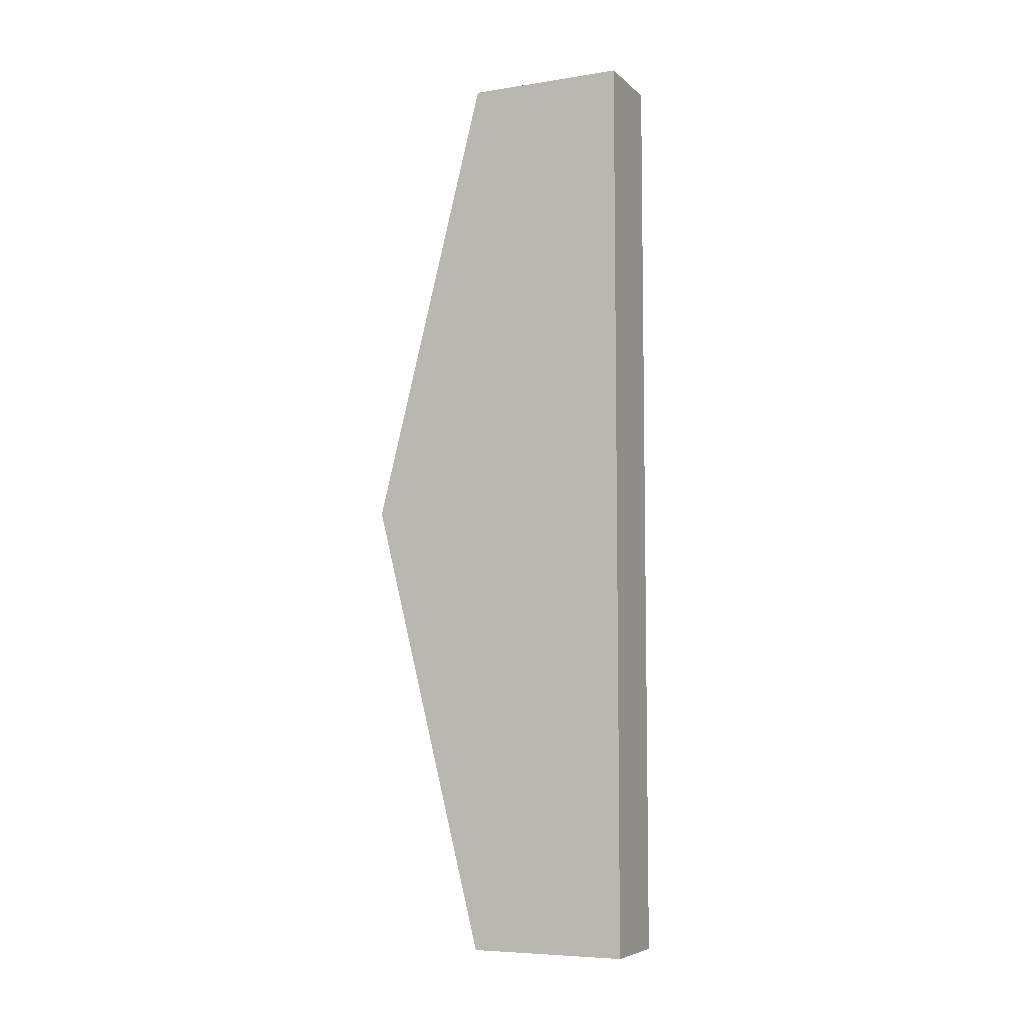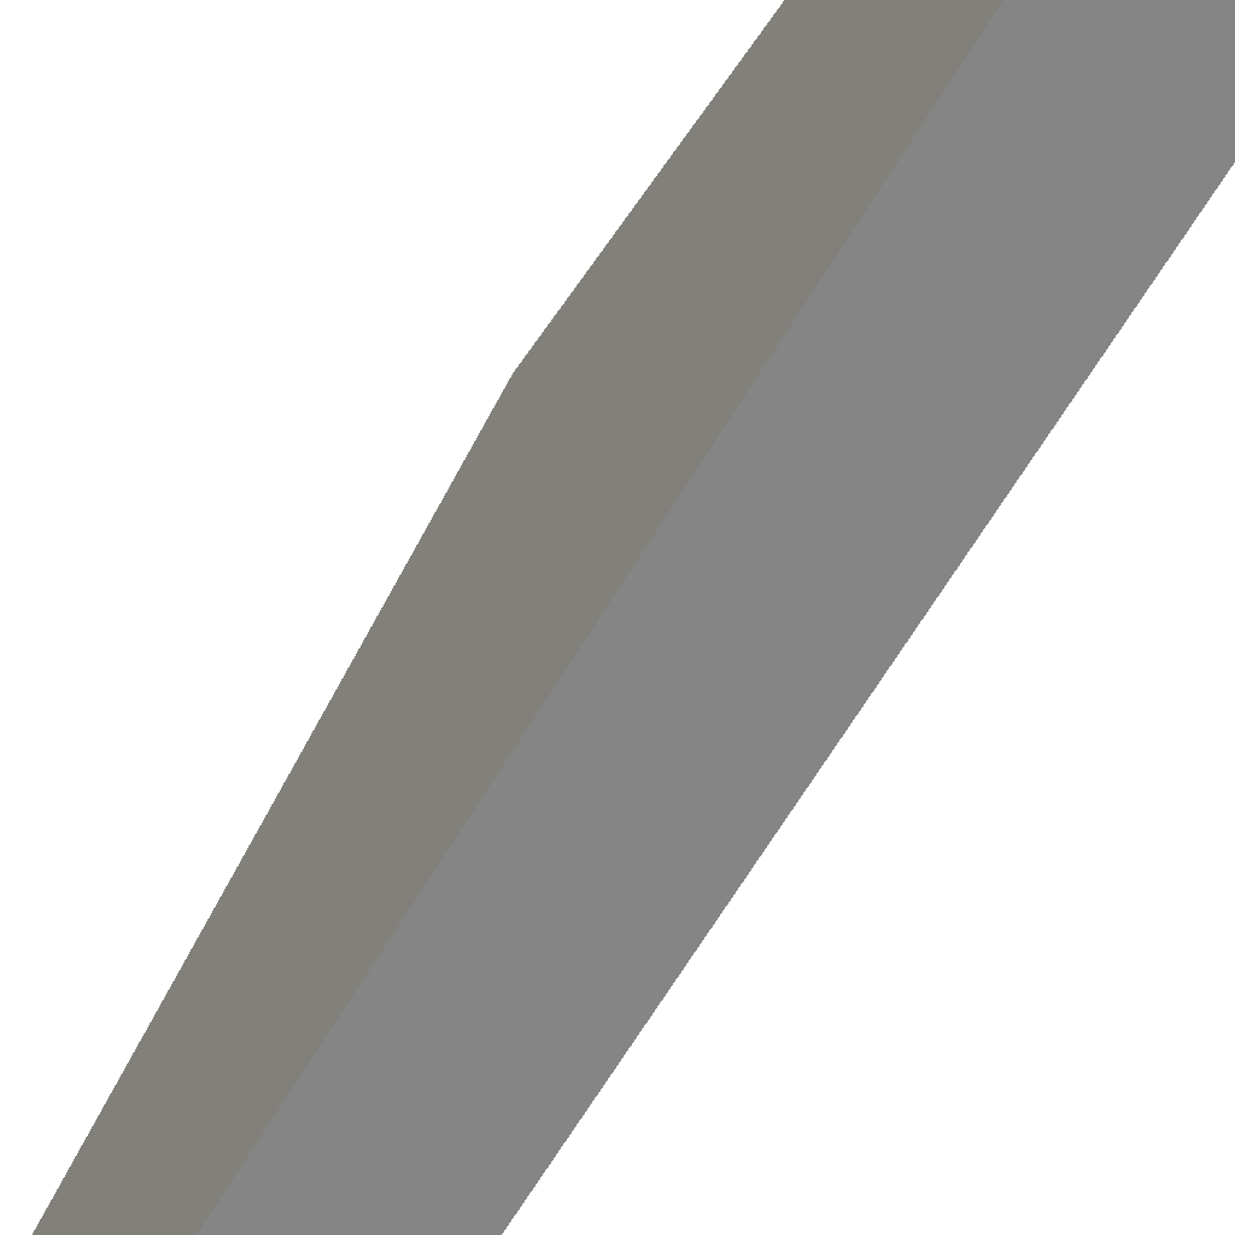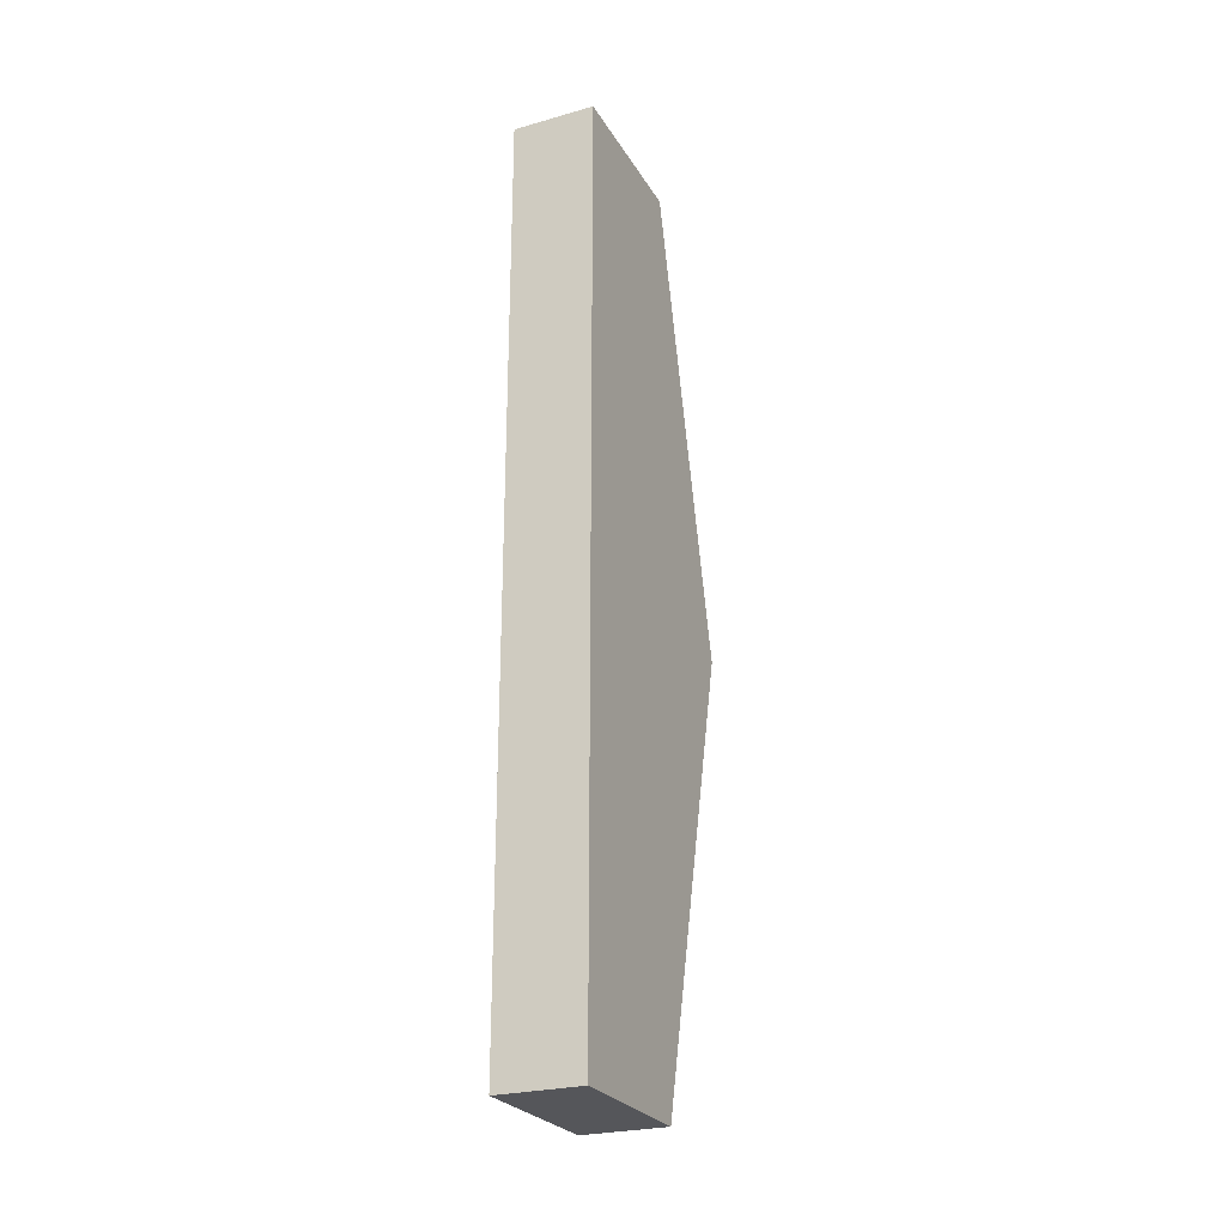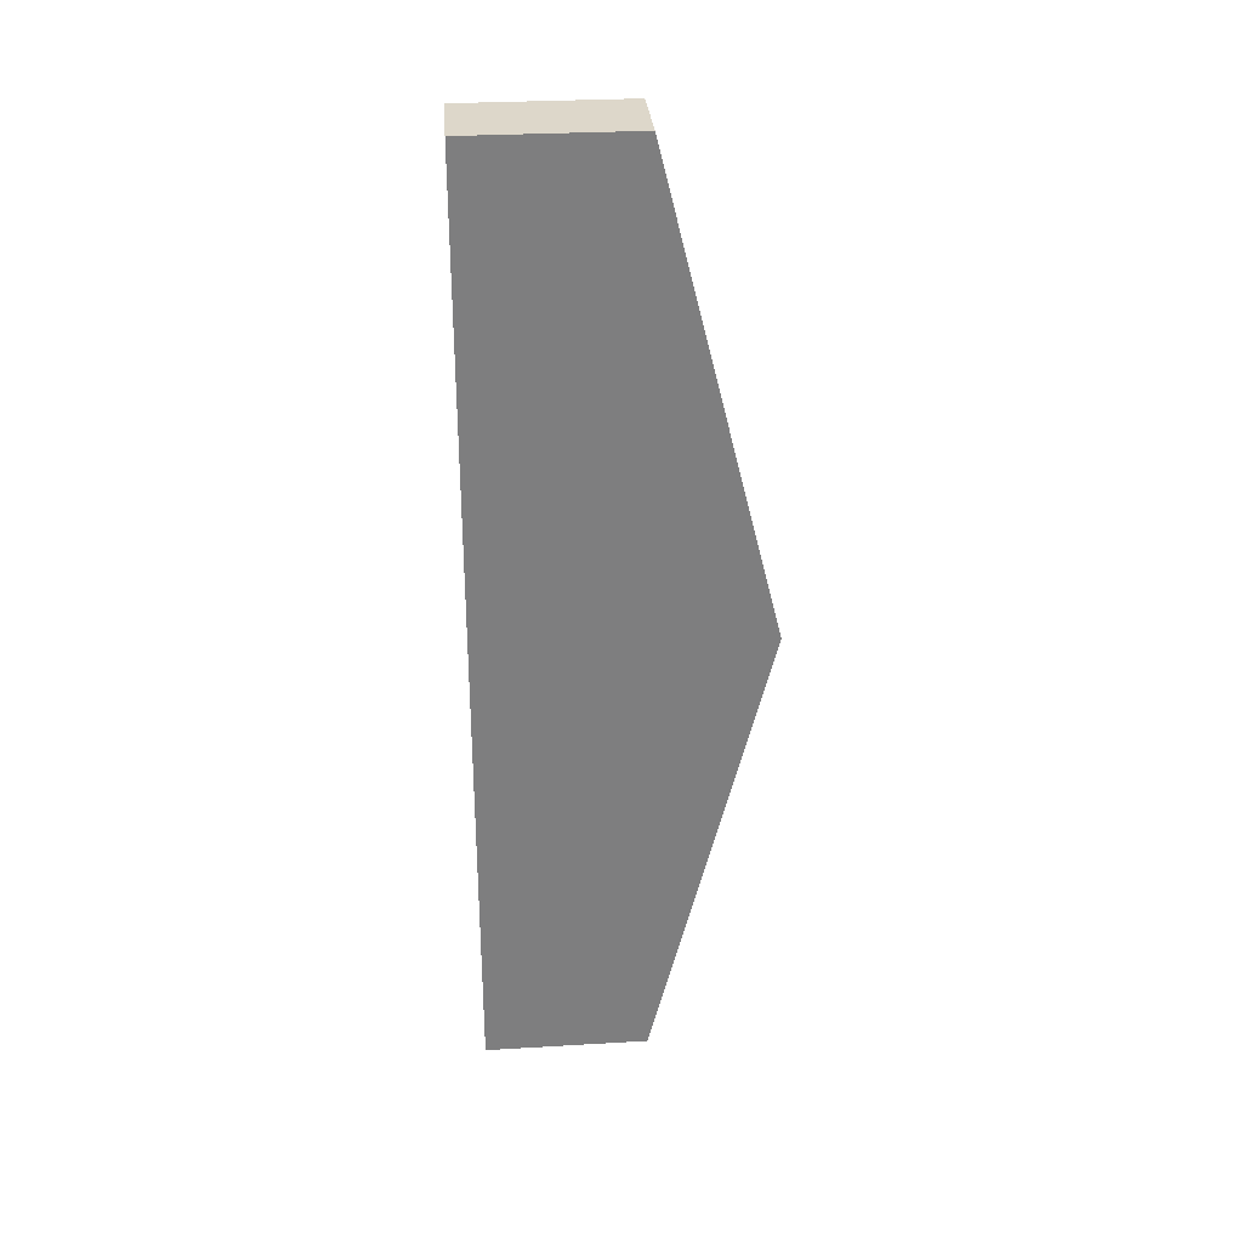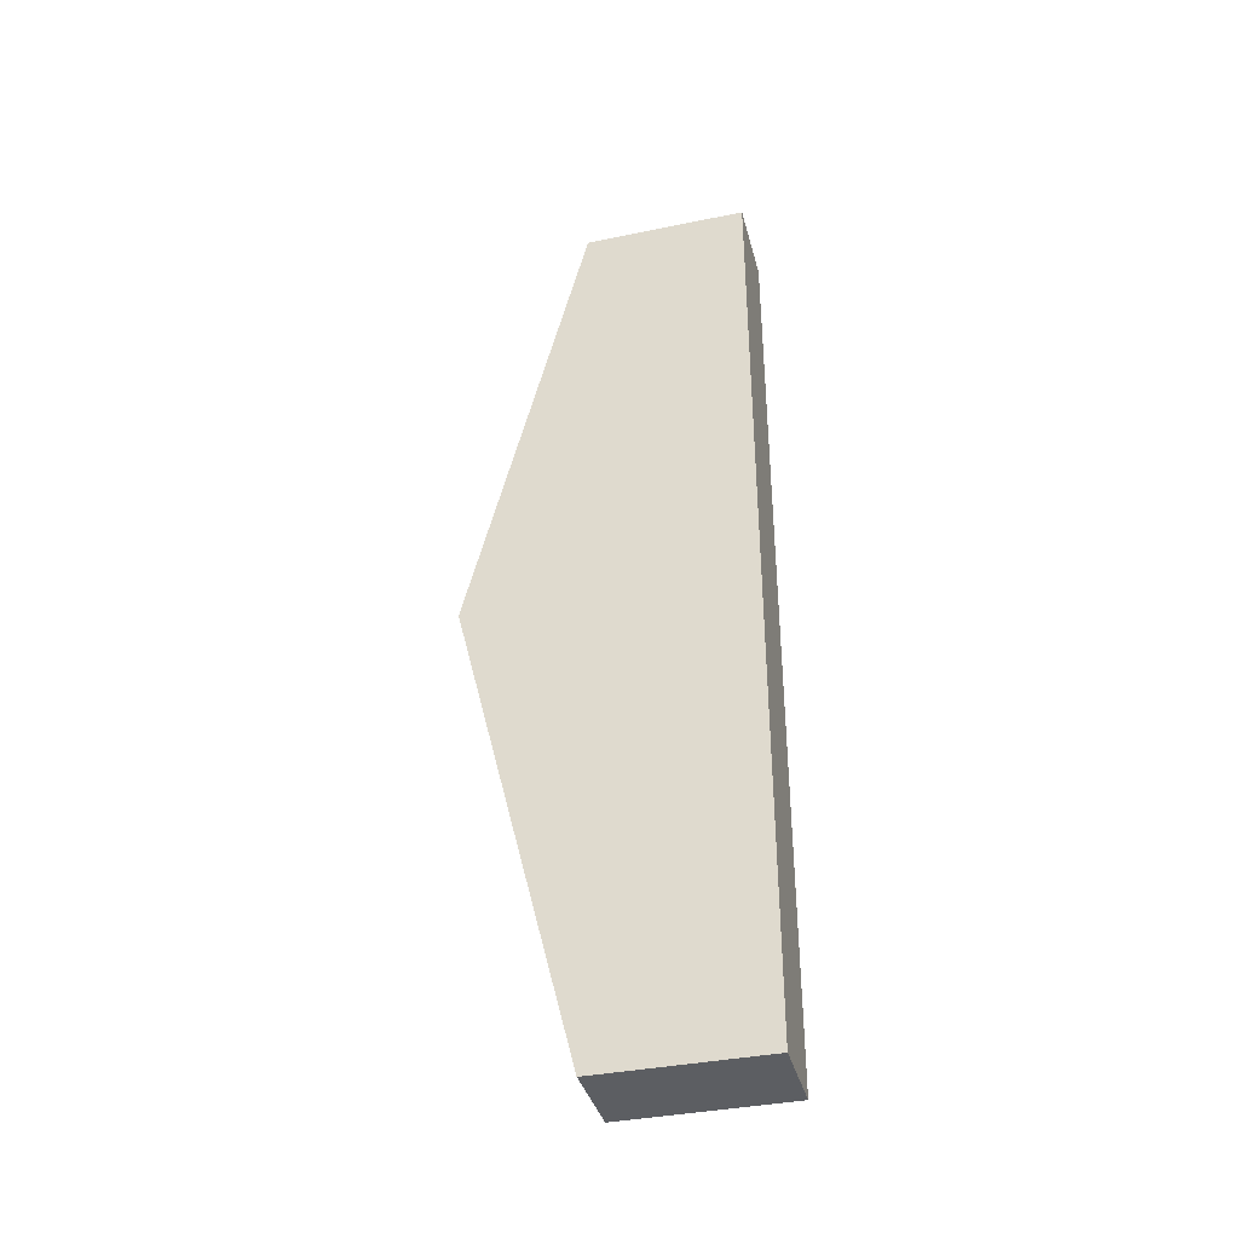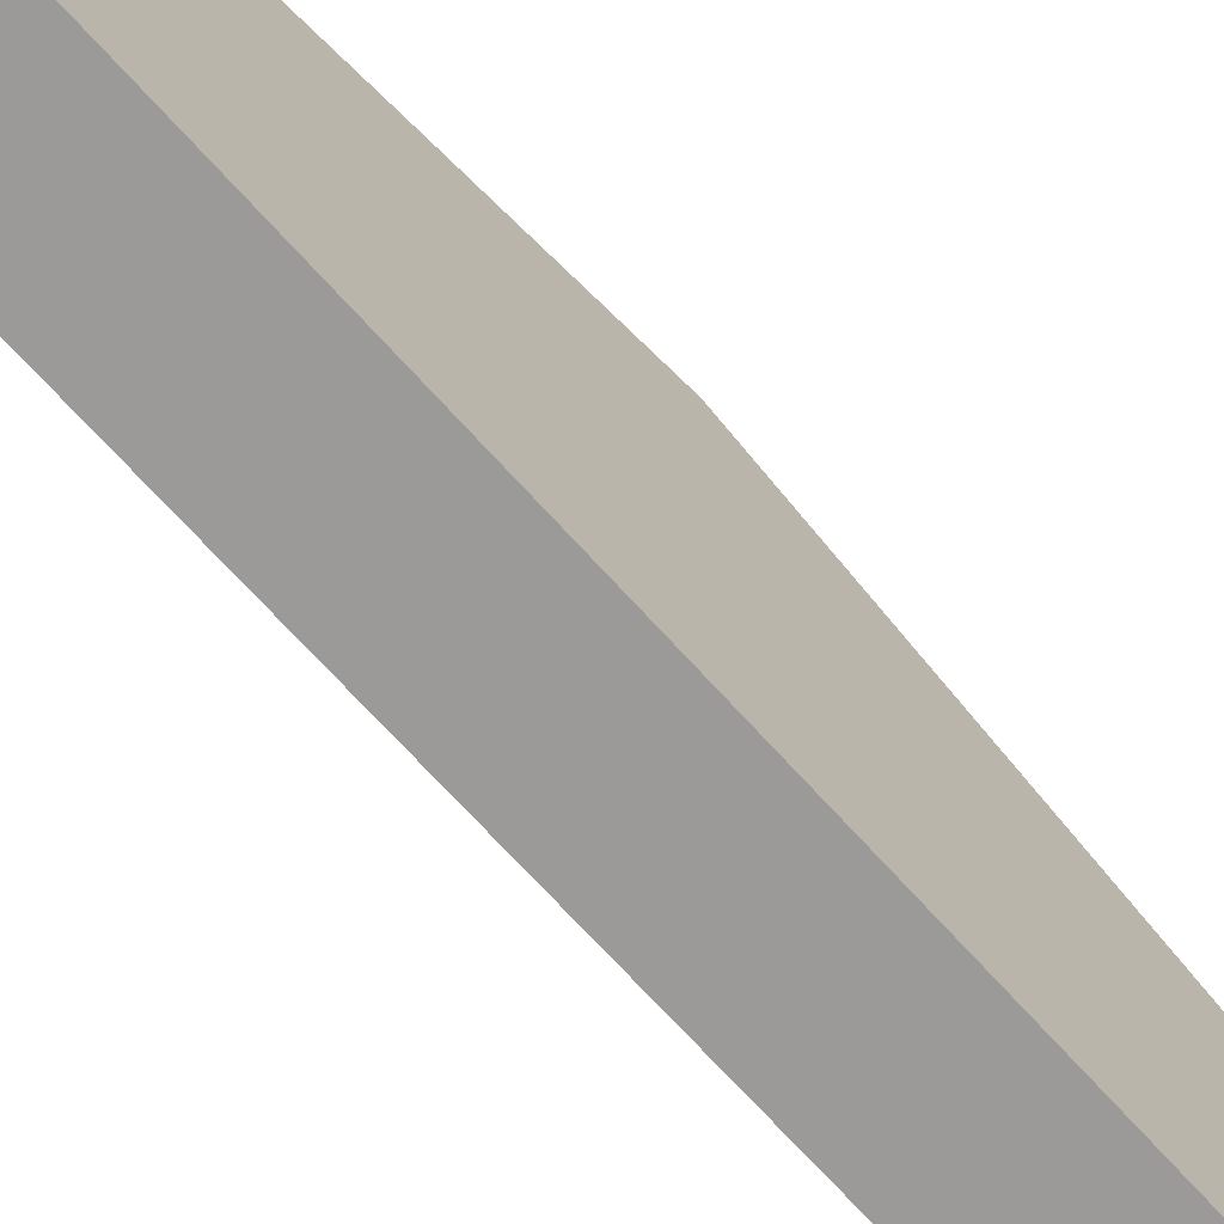
<metadata>
{"format":"obj","ext":"obj","renderer":"f3d","projection":"perspective","resolution":1024,"background":"white","views":[{"elev":-6.7,"azim":-65.3,"up":"+Z"},{"elev":-61.8,"azim":-30.0,"up":"+Y"},{"elev":-25.8,"azim":24.2,"up":"+Z"},{"elev":30.9,"azim":85.2,"up":"+Z"},{"elev":-38.0,"azim":-75.4,"up":"+Z"},{"elev":-69.5,"azim":-138.0,"up":"+Y"}]}
</metadata>
<code>
v 0 25 0
v 0 25 -250
v 0 68.46 -250
v 0 68.46 0
v -11.25 25 0
v -11.25 25 -250
v -11.25 68.46 -250
v -11.25 68.46 0
v 11.25 25 0
v 11.25 25 -250
v 11.25 68.46 -250
v 11.25 68.46 0
v -11.25 99.85 -125
v 0 99.85 -125
v 11.25 99.85 -125
v 11.25 25 -125
v 0 25 -125
v -11.25 25 -125
f 4 8 5 1
f 14 3 7 13
f 18 6 2 17
f 7 6 18 13
f 3 2 6 7
f 4 1 9 12
f 14 15 11 3
f 16 17 2 10
f 11 15 16 10
f 3 11 10 2
f 4 14 13 8
f 4 12 15 14
f 16 15 12 9
f 9 1 17 16
f 5 18 17 1
f 13 18 5 8

</code>
